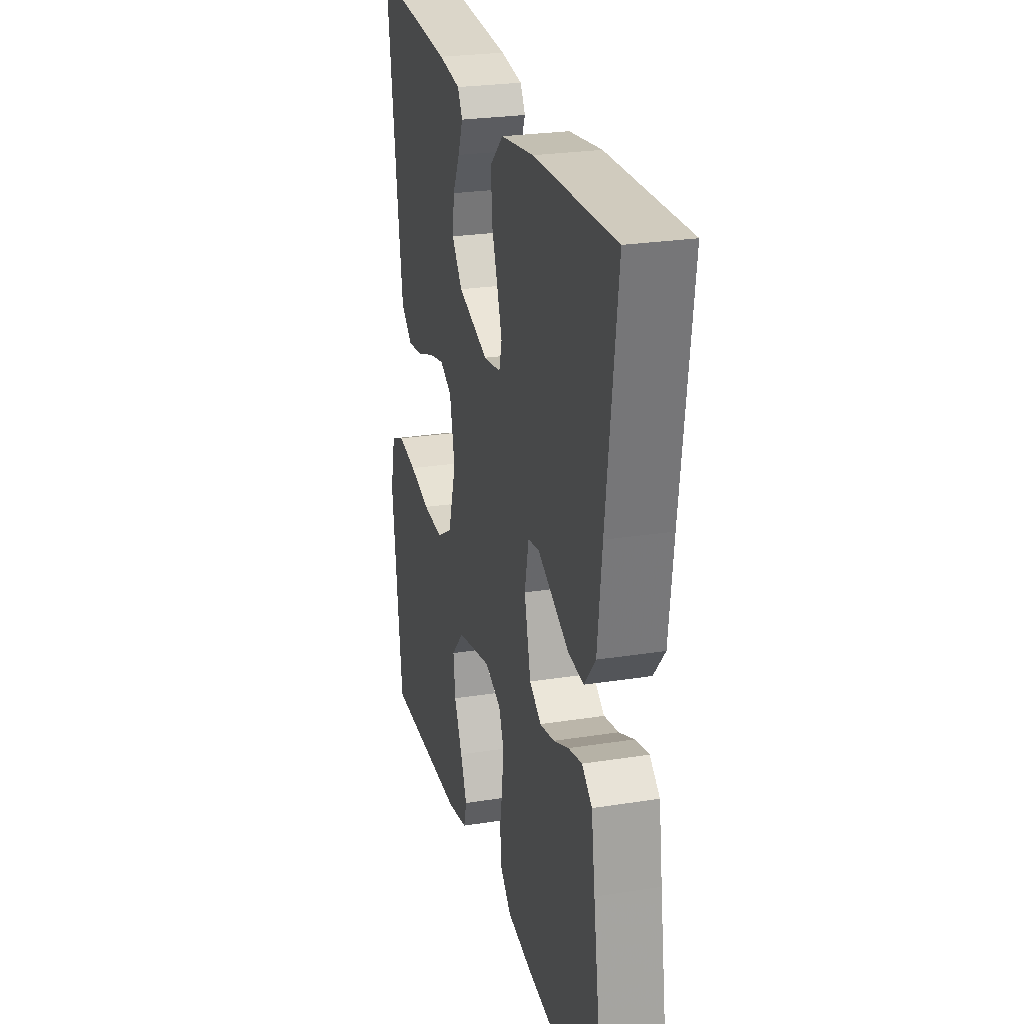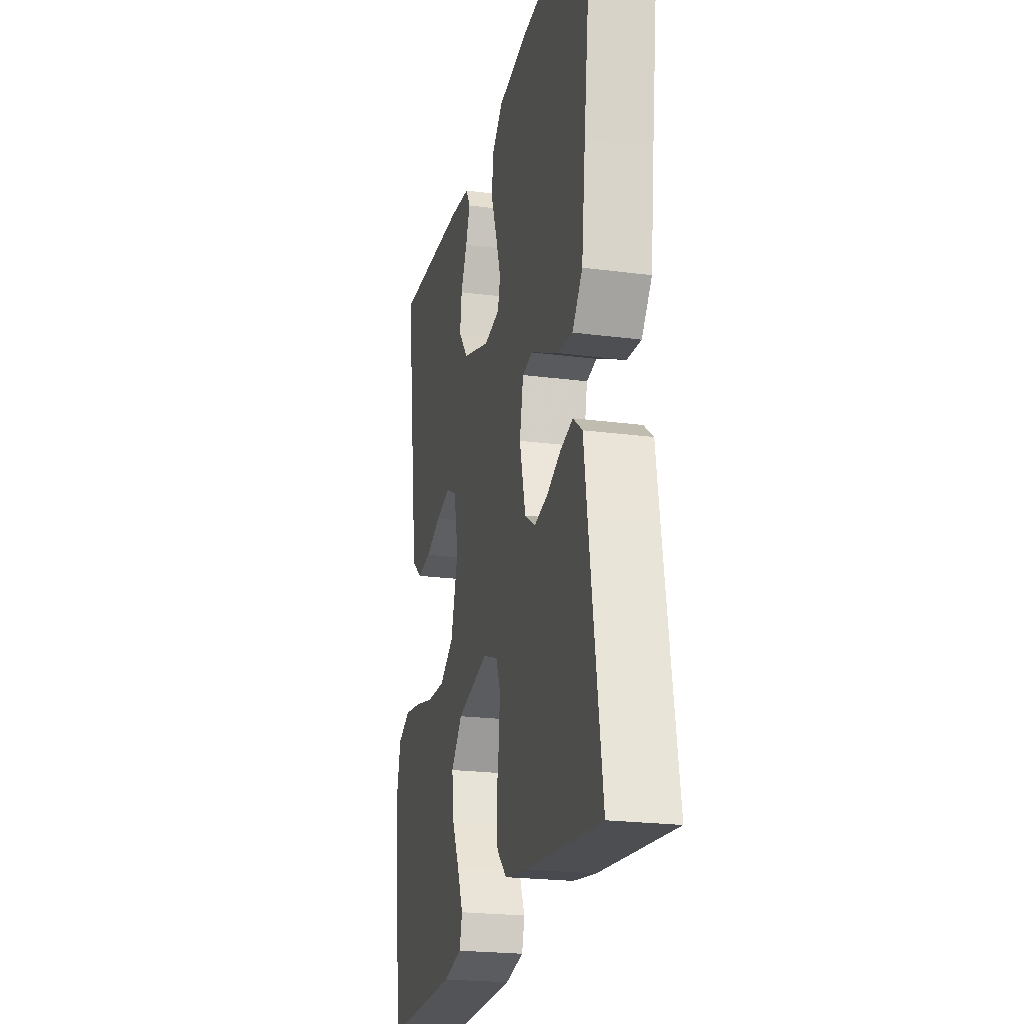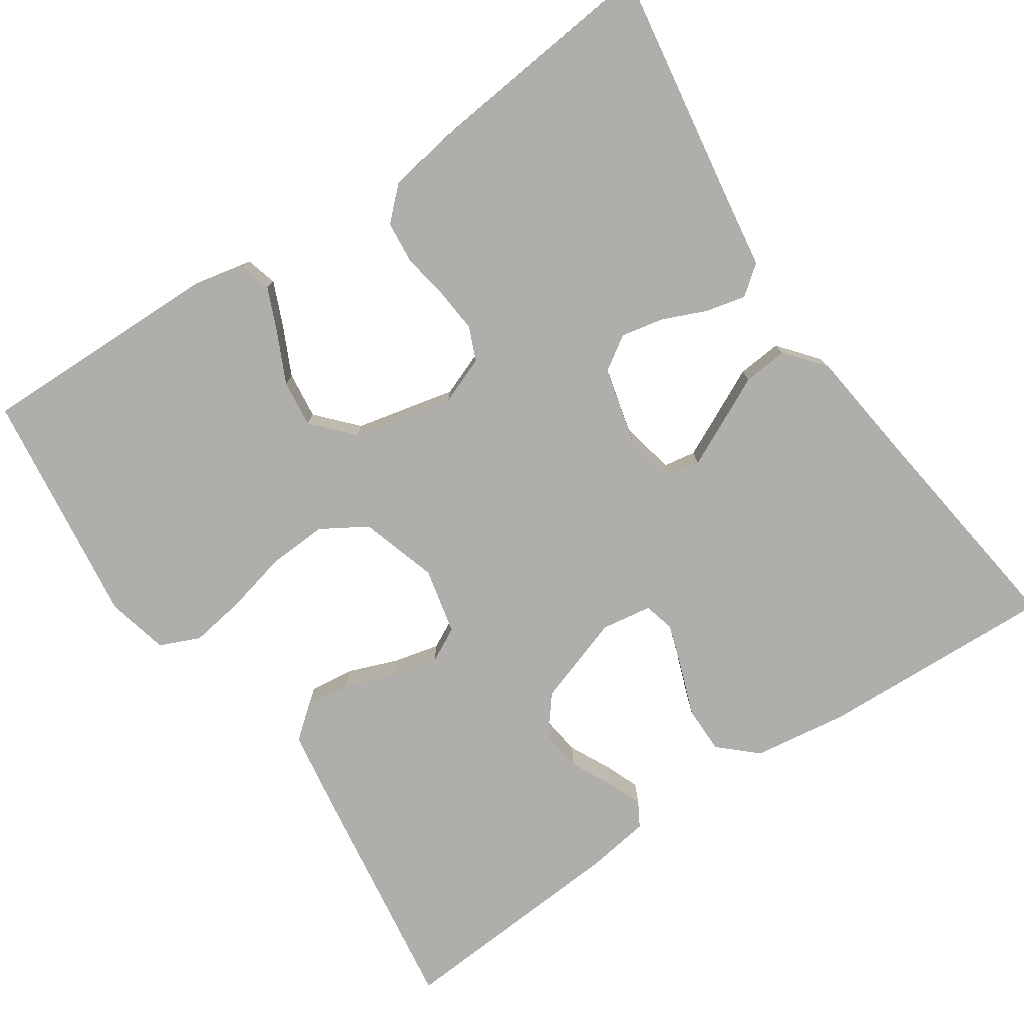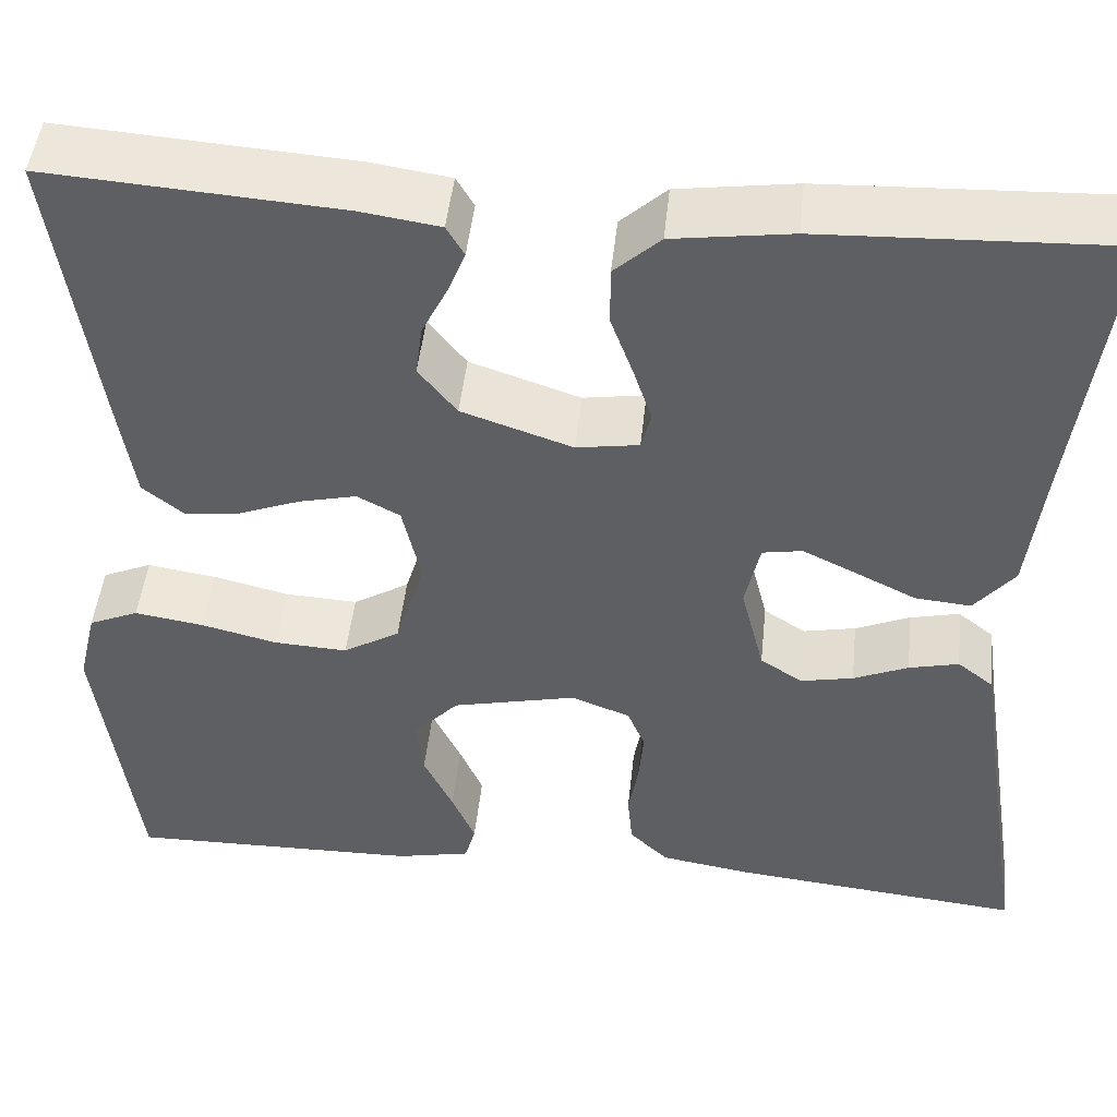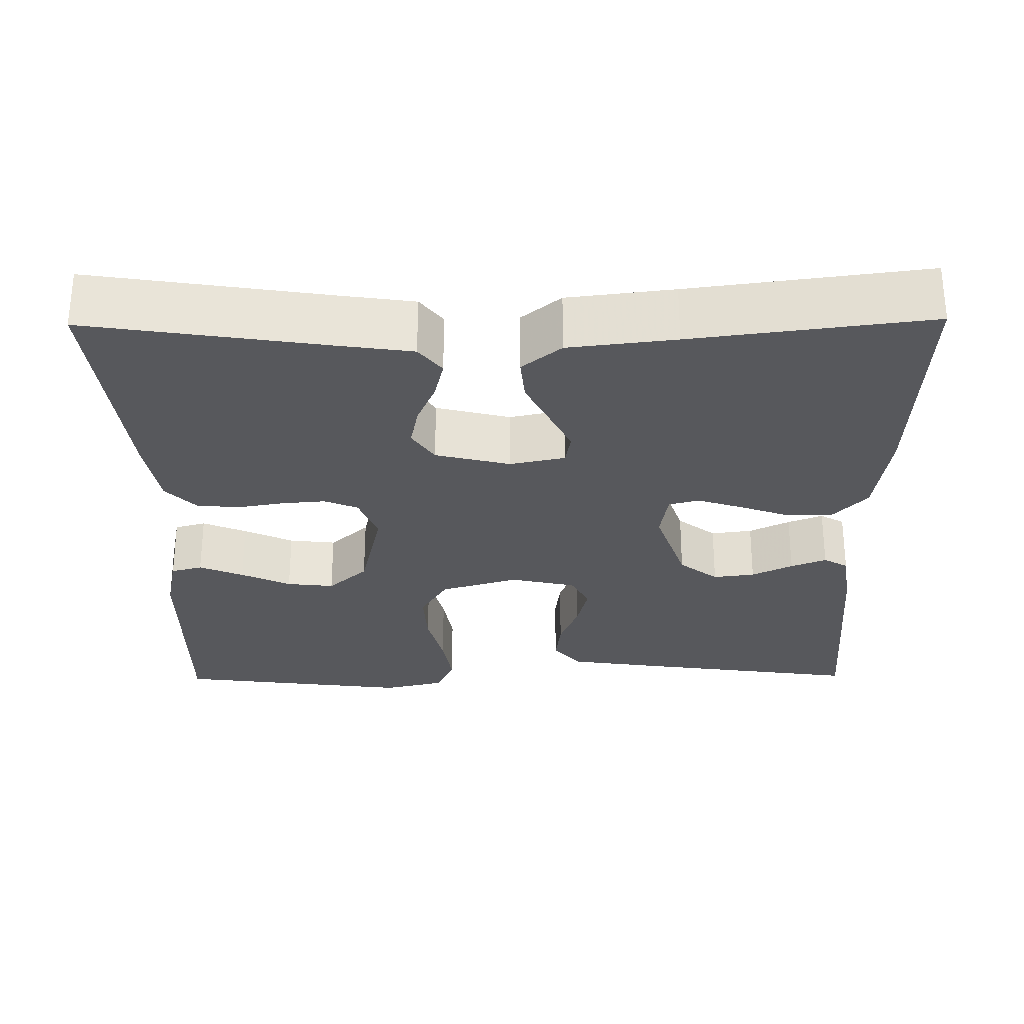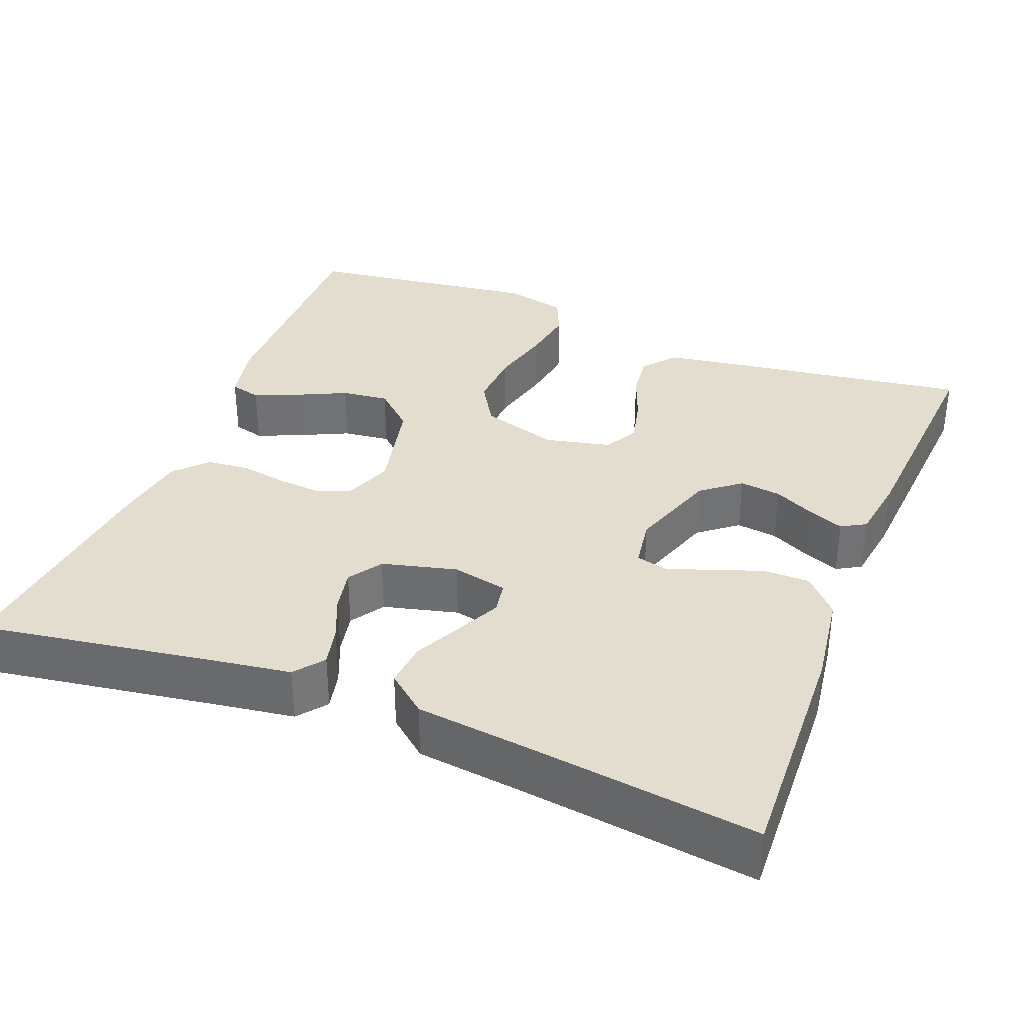
<metadata>
{"format":"obj","ext":"obj","renderer":"f3d","projection":"perspective","resolution":1024,"background":"white","views":[{"elev":25.7,"azim":-104.2,"up":"+Z"},{"elev":-22.5,"azim":-102.7,"up":"+Z"},{"elev":-77.6,"azim":-146.0,"up":"+Y"},{"elev":47.3,"azim":-174.0,"up":"+Z"},{"elev":-28.4,"azim":-89.3,"up":"+Y"},{"elev":34.8,"azim":-68.5,"up":"+Y"}]}
</metadata>
<code>
v 0.5 0.07 0.5
v 0.457 0.07 0.2
v 0.441 0.07 0.096
v 0.399 0.07 0.062
v 0.342 0.07 0.069
v 0.279 0.07 0.093
v 0.22 0.07 0.107
v 0.176 0.07 0.084
v 0.157 0.07 0
v 0.187 0.07 -0.098
v 0.245 0.07 -0.133
v 0.32 0.07 -0.129
v 0.398 0.07 -0.11
v 0.469 0.07 -0.099
v 0.52 0.07 -0.121
v 0.539 0.07 -0.2
v 0.5 0.07 -0.5
v 0.2 0.07 -0.495
v 0.124 0.07 -0.479
v 0.113 0.07 -0.439
v 0.137 0.07 -0.383
v 0.167 0.07 -0.32
v 0.174 0.07 -0.26
v 0.128 0.07 -0.21
v 0 0.07 -0.181
v -0.06 0.07 -0.204
v -0.078 0.07 -0.247
v -0.073 0.07 -0.303
v -0.063 0.07 -0.362
v -0.068 0.07 -0.416
v -0.108 0.07 -0.454
v -0.2 0.07 -0.469
v -0.5 0.07 -0.5
v -0.453 0.07 -0.2
v -0.439 0.07 -0.105
v -0.402 0.07 -0.076
v -0.351 0.07 -0.088
v -0.295 0.07 -0.112
v -0.241 0.07 -0.123
v -0.198 0.07 -0.095
v -0.174 0.07 0
v -0.189 0.07 0.07
v -0.23 0.07 0.077
v -0.286 0.07 0.05
v -0.347 0.07 0.02
v -0.404 0.07 0.015
v -0.445 0.07 0.065
v -0.461 0.07 0.2
v -0.5 0.07 0.5
v -0.2 0.07 0.488
v -0.079 0.07 0.471
v -0.032 0.07 0.428
v -0.032 0.07 0.368
v -0.055 0.07 0.305
v -0.074 0.07 0.248
v -0.064 0.07 0.209
v 0 0.07 0.199
v 0.113 0.07 0.237
v 0.152 0.07 0.286
v 0.145 0.07 0.339
v 0.119 0.07 0.391
v 0.101 0.07 0.436
v 0.119 0.07 0.467
v 0.2 0.07 0.479
v 0.5 0 0.5
v 0.457 0 0.2
v 0.441 0 0.096
v 0.399 0 0.062
v 0.342 0 0.069
v 0.279 0 0.093
v 0.22 0 0.107
v 0.176 0 0.084
v 0.157 0 0
v 0.187 0 -0.098
v 0.245 0 -0.133
v 0.32 0 -0.129
v 0.398 0 -0.11
v 0.469 0 -0.099
v 0.52 0 -0.121
v 0.539 0 -0.2
v 0.5 0 -0.5
v 0.2 0 -0.495
v 0.124 0 -0.479
v 0.113 0 -0.439
v 0.137 0 -0.383
v 0.167 0 -0.32
v 0.174 0 -0.26
v 0.128 0 -0.21
v 0 0 -0.181
v -0.06 0 -0.204
v -0.078 0 -0.247
v -0.073 0 -0.303
v -0.063 0 -0.362
v -0.068 0 -0.416
v -0.108 0 -0.454
v -0.2 0 -0.469
v -0.5 0 -0.5
v -0.453 0 -0.2
v -0.439 0 -0.105
v -0.402 0 -0.076
v -0.351 0 -0.088
v -0.295 0 -0.112
v -0.241 0 -0.123
v -0.198 0 -0.095
v -0.174 0 0
v -0.189 0 0.07
v -0.23 0 0.077
v -0.286 0 0.05
v -0.347 0 0.02
v -0.404 0 0.015
v -0.445 0 0.065
v -0.461 0 0.2
v -0.5 0 0.5
v -0.2 0 0.488
v -0.079 0 0.471
v -0.032 0 0.428
v -0.032 0 0.368
v -0.055 0 0.305
v -0.074 0 0.248
v -0.064 0 0.209
v 0 0 0.199
v 0.113 0 0.237
v 0.152 0 0.286
v 0.145 0 0.339
v 0.119 0 0.391
v 0.101 0 0.436
v 0.119 0 0.467
v 0.2 0 0.479
f 60 61 62 63
f 60 63 64 1
f 51 52 53 54
f 51 54 55
f 48 49 50 51
f 48 51 55
f 47 48 55 56
f 44 45 46 47
f 43 44 47 56
f 35 36 37 38
f 34 35 38 39
f 33 34 39
f 32 33 39 40
f 28 29 30 31
f 27 28 31 32
f 26 27 32 40
f 19 20 21 22
f 17 18 19 22
f 17 22 23
f 16 17 23 24
f 12 13 14 15
f 11 12 15 16
f 3 4 5 6
f 3 6 7
f 2 3 7
f 59 60 1 2
f 58 59 2 7
f 57 58 7 8
f 42 43 56 57
f 41 42 57 8
f 25 26 40 41
f 25 41 8 9
f 11 16 24 25
f 10 11 25
f 9 10 25
f 127 126 125 124
f 65 128 127 124
f 118 117 116 115
f 119 118 115
f 115 114 113 112
f 119 115 112
f 120 119 112 111
f 111 110 109 108
f 120 111 108 107
f 102 101 100 99
f 103 102 99 98
f 103 98 97
f 104 103 97 96
f 95 94 93 92
f 96 95 92 91
f 104 96 91 90
f 86 85 84 83
f 86 83 82 81
f 87 86 81
f 88 87 81 80
f 79 78 77 76
f 80 79 76 75
f 70 69 68 67
f 71 70 67
f 71 67 66
f 66 65 124 123
f 71 66 123 122
f 72 71 122 121
f 121 120 107 106
f 72 121 106 105
f 105 104 90 89
f 73 72 105 89
f 89 88 80 75
f 89 75 74
f 89 74 73
f 1 65 66 2
f 2 66 67 3
f 3 67 68 4
f 4 68 69 5
f 5 69 70 6
f 6 70 71 7
f 7 71 72 8
f 8 72 73 9
f 9 73 74 10
f 10 74 75 11
f 11 75 76 12
f 12 76 77 13
f 13 77 78 14
f 14 78 79 15
f 15 79 80 16
f 16 80 81 17
f 17 81 82 18
f 18 82 83 19
f 19 83 84 20
f 20 84 85 21
f 21 85 86 22
f 22 86 87 23
f 23 87 88 24
f 24 88 89 25
f 25 89 90 26
f 26 90 91 27
f 27 91 92 28
f 28 92 93 29
f 29 93 94 30
f 30 94 95 31
f 31 95 96 32
f 32 96 97 33
f 33 97 98 34
f 34 98 99 35
f 35 99 100 36
f 36 100 101 37
f 37 101 102 38
f 38 102 103 39
f 39 103 104 40
f 40 104 105 41
f 41 105 106 42
f 42 106 107 43
f 43 107 108 44
f 44 108 109 45
f 45 109 110 46
f 46 110 111 47
f 47 111 112 48
f 48 112 113 49
f 49 113 114 50
f 50 114 115 51
f 51 115 116 52
f 52 116 117 53
f 53 117 118 54
f 54 118 119 55
f 55 119 120 56
f 56 120 121 57
f 57 121 122 58
f 58 122 123 59
f 59 123 124 60
f 60 124 125 61
f 61 125 126 62
f 62 126 127 63
f 63 127 128 64
f 64 128 65 1

</code>
